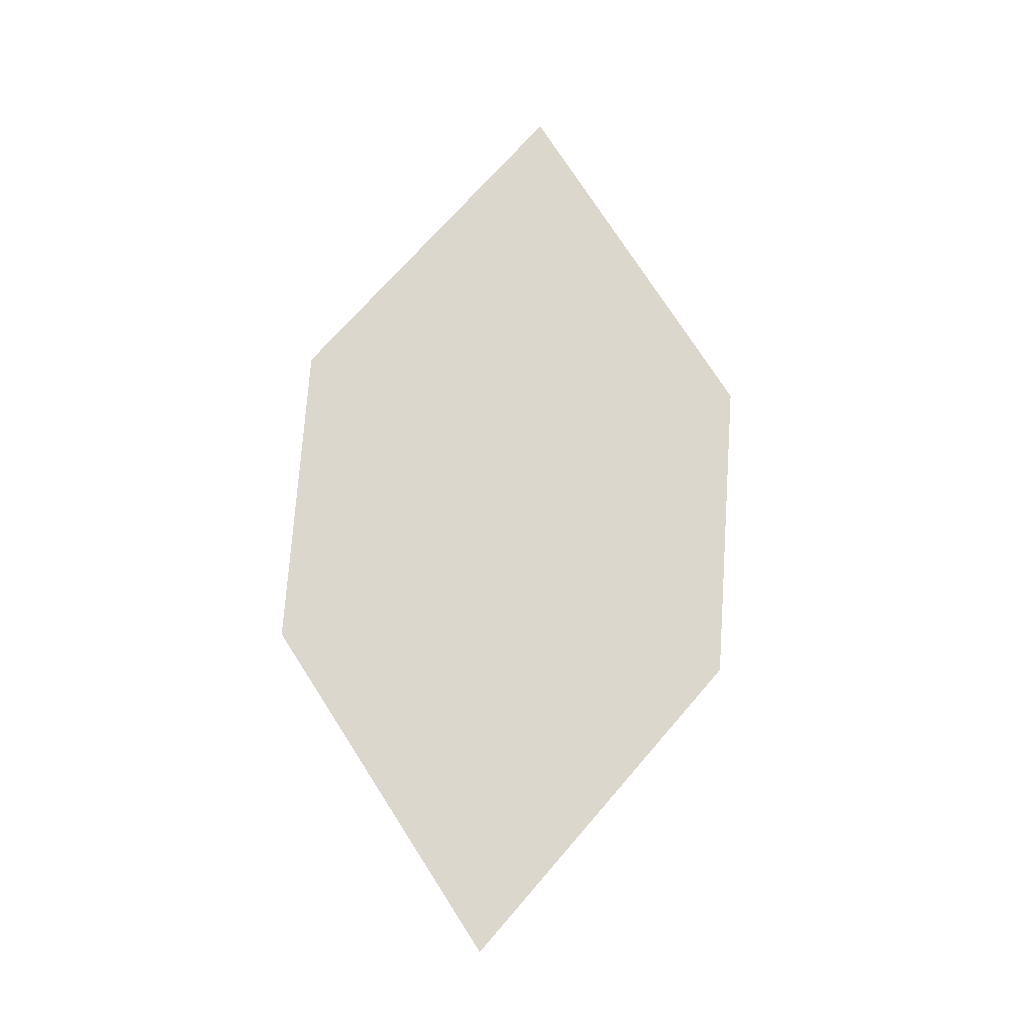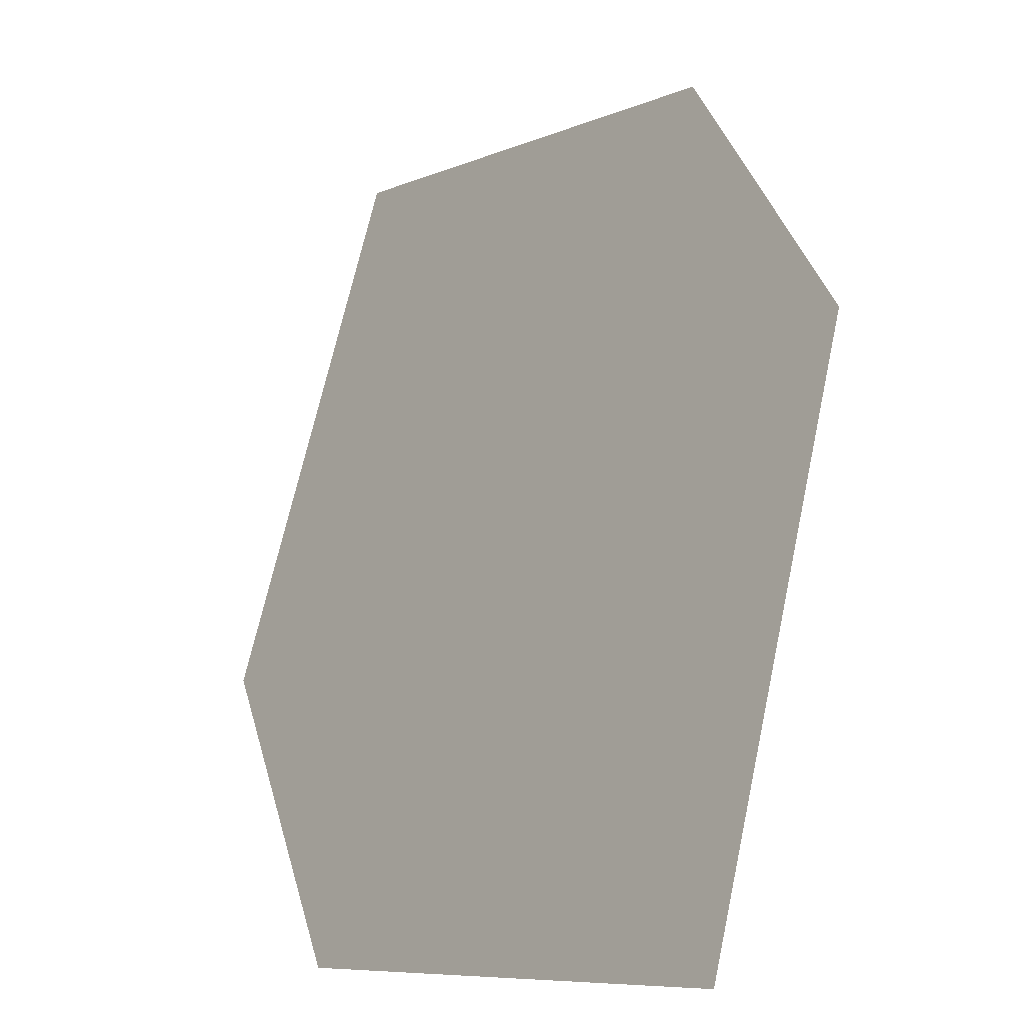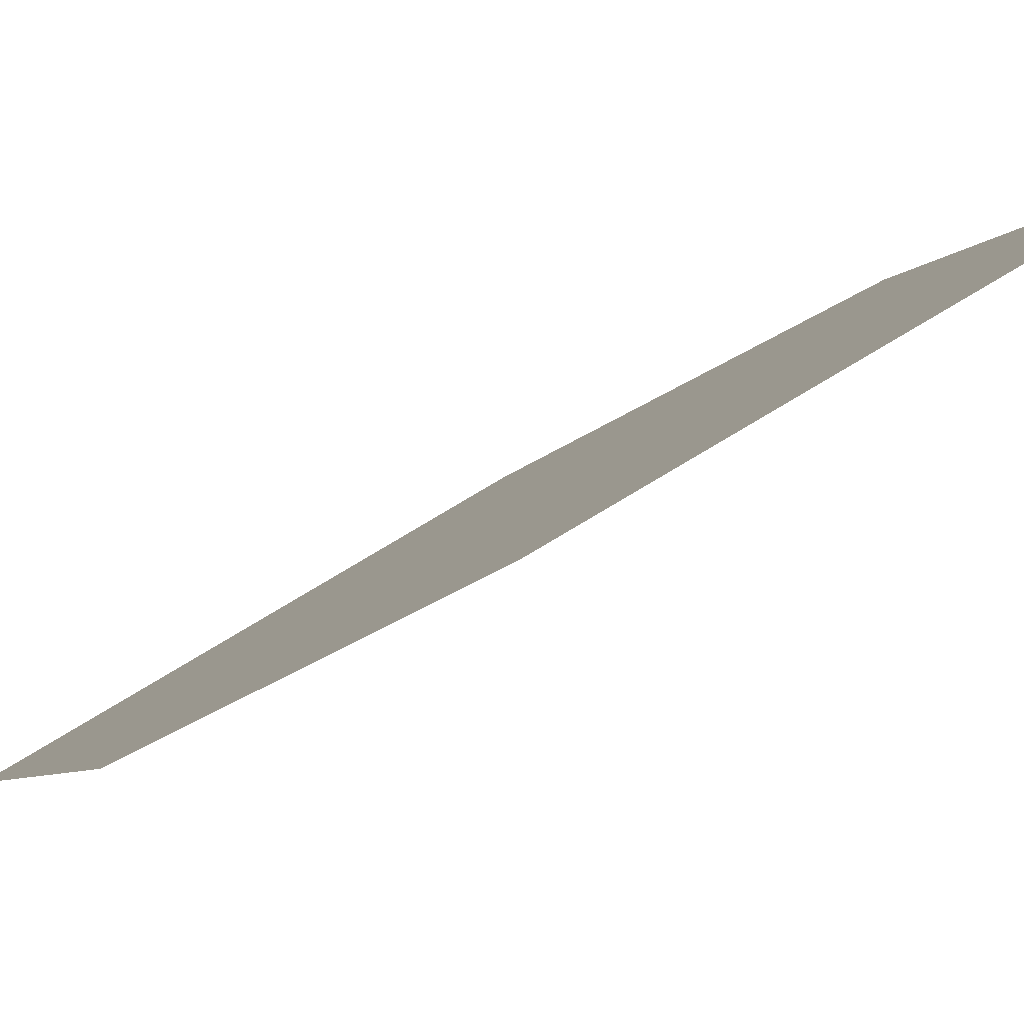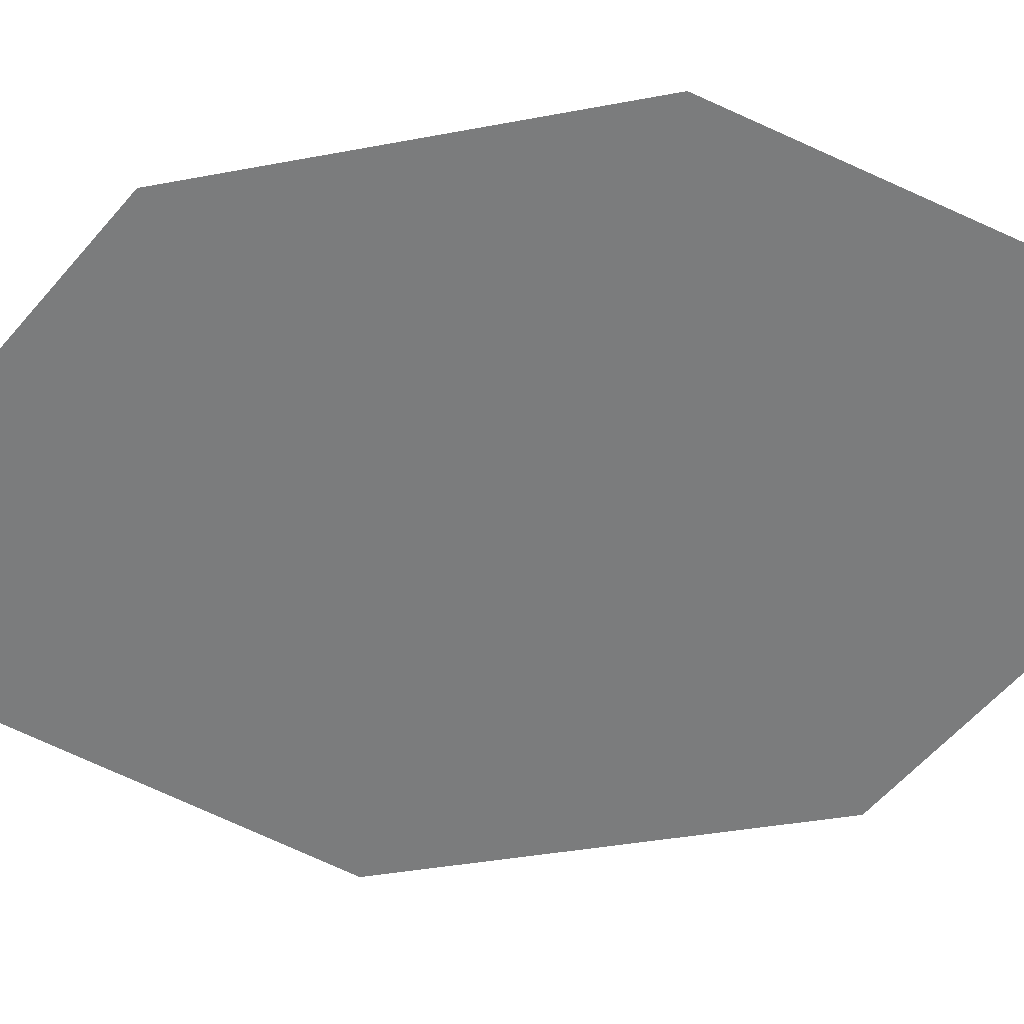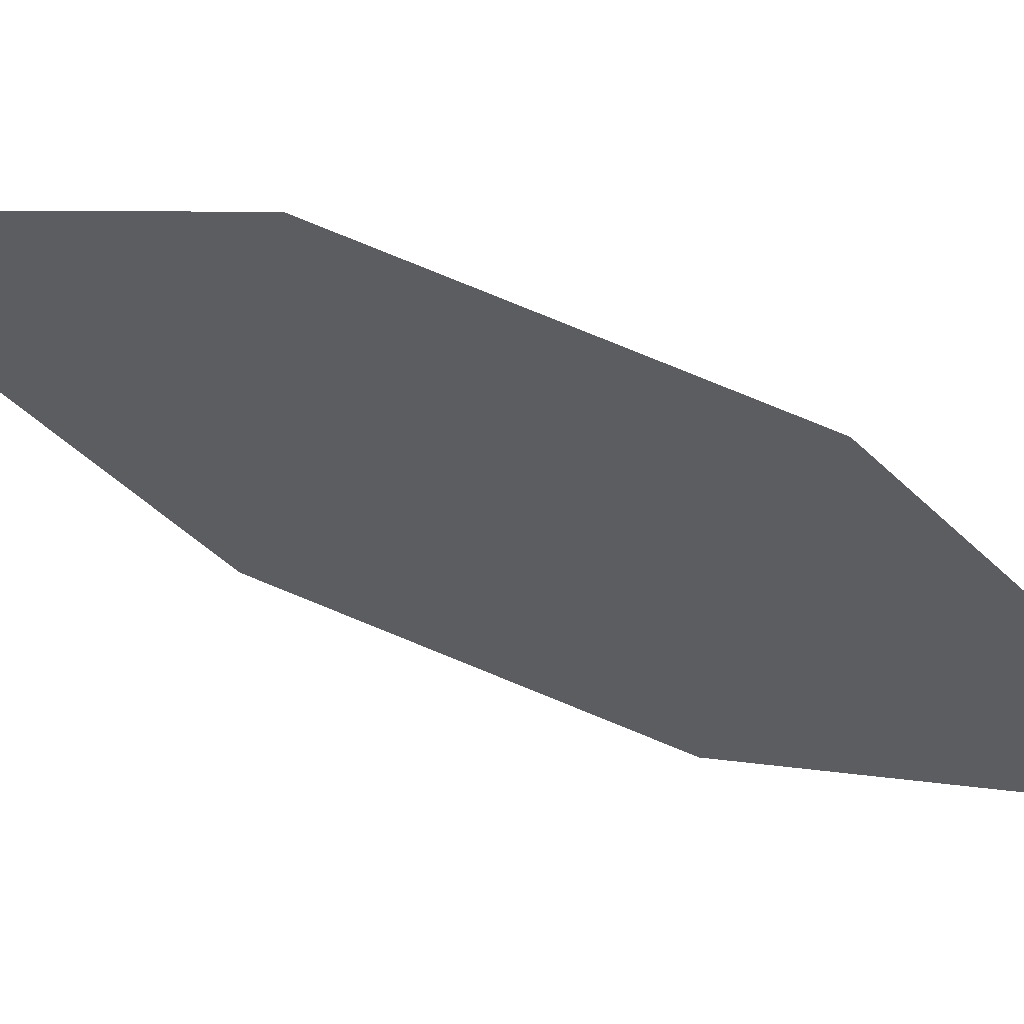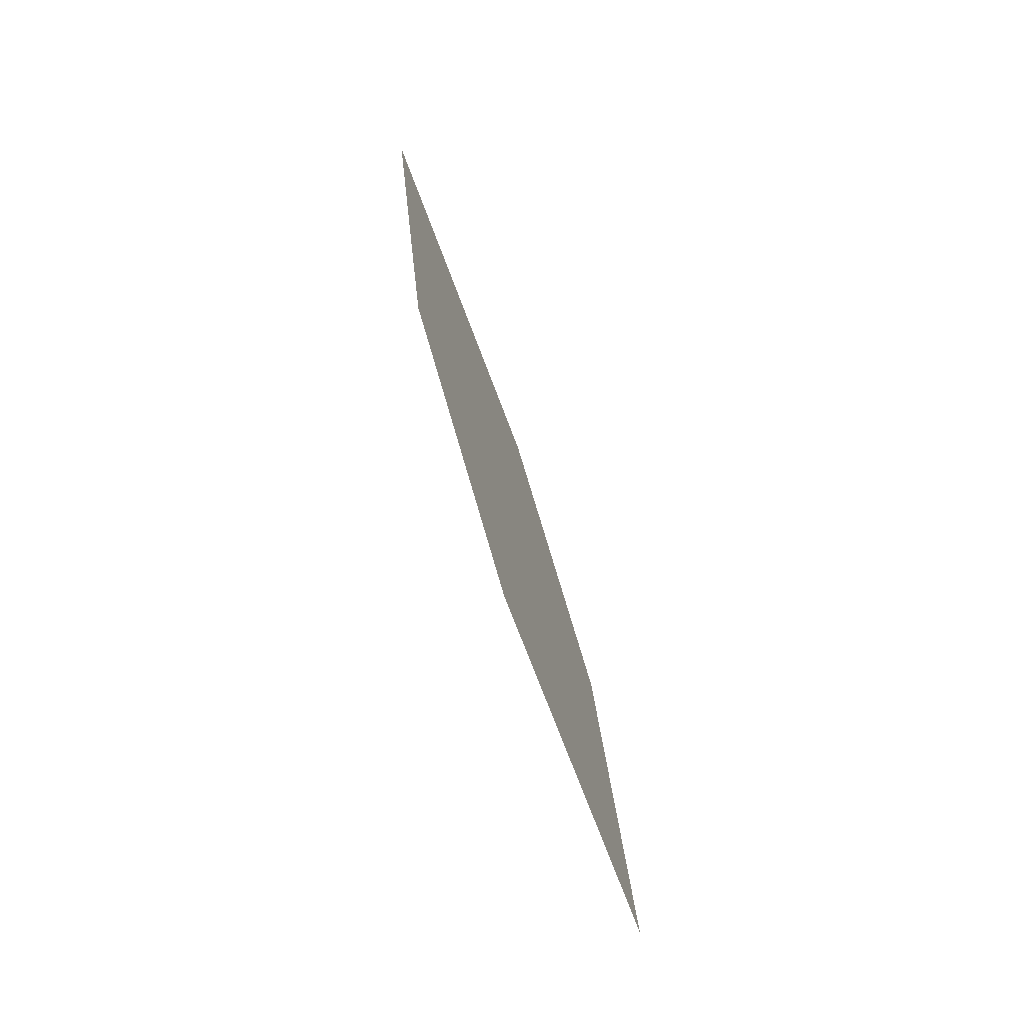
<metadata>
{"format":"obj","ext":"obj","renderer":"f3d","projection":"perspective","resolution":1024,"background":"white","views":[{"elev":-32.2,"azim":-130.1,"up":"+Y"},{"elev":21.4,"azim":-176.9,"up":"+Z"},{"elev":-43.1,"azim":147.2,"up":"+Z"},{"elev":-5.5,"azim":-60.5,"up":"+Z"},{"elev":-79.0,"azim":83.6,"up":"+Z"},{"elev":-18.8,"azim":-23.4,"up":"+Y"}]}
</metadata>
<code>
o leaves.226
v 0.04971 -0.2478 1.838
v 0.06579 -0.2694 1.826
v 0.06719 -0.3152 1.846
v 0.04528 -0.2712 1.855
v 0.05111 -0.2937 1.858
v 0.07162 -0.2918 1.829
f 1 2 6 3
f 1 3 5 4

</code>
